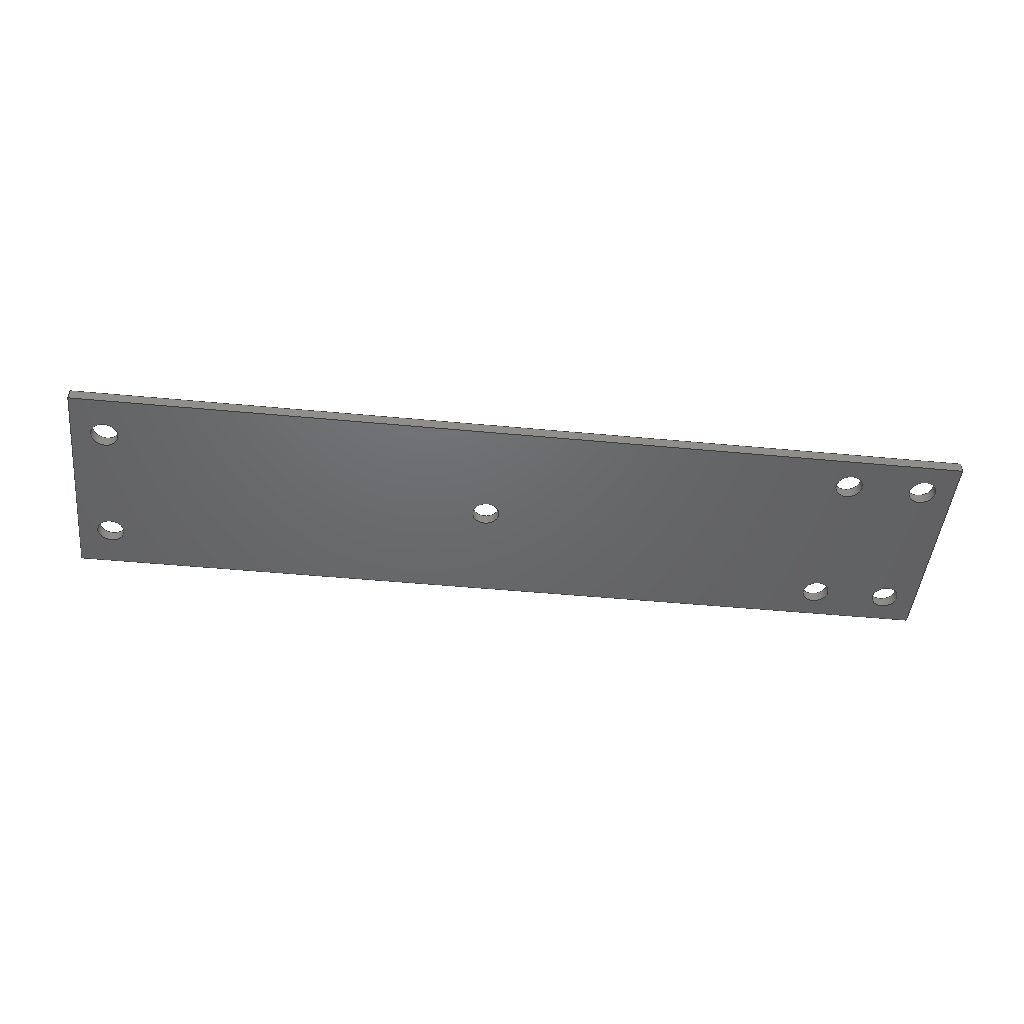
<metadata>
{"format":"step","ext":"step","renderer":"f3d","projection":"perspective","resolution":1024,"background":"white","views":[{"elev":-47.5,"azim":-6.1,"up":"+Z"}]}
</metadata>
<code>
ISO-10303-21;
DATA;
#1=MECHANICAL_DESIGN_GEOMETRIC_PRESENTATION_REPRESENTATION('',(#4),#447);
#2=SHAPE_REPRESENTATION_RELATIONSHIP('SRR','None',#454,#3);
#3=ADVANCED_BREP_SHAPE_REPRESENTATION('',(#5),#446);
#4=STYLED_ITEM('',(#463),#5);
#5=MANIFOLD_SOLID_BREP('Streifen',#259);
#6=FACE_BOUND('',#51,.T.);
#7=FACE_BOUND('',#52,.T.);
#8=FACE_BOUND('',#53,.T.);
#9=FACE_BOUND('',#54,.T.);
#10=FACE_BOUND('',#55,.T.);
#11=FACE_BOUND('',#56,.T.);
#12=FACE_BOUND('',#57,.T.);
#13=FACE_BOUND('',#59,.T.);
#14=FACE_BOUND('',#60,.T.);
#15=FACE_BOUND('',#61,.T.);
#16=FACE_BOUND('',#62,.T.);
#17=FACE_BOUND('',#63,.T.);
#18=FACE_BOUND('',#64,.T.);
#19=FACE_BOUND('',#65,.T.);
#20=PLANE('',#294);
#21=PLANE('',#295);
#22=PLANE('',#296);
#23=PLANE('',#297);
#24=PLANE('',#298);
#25=PLANE('',#299);
#26=FACE_OUTER_BOUND('',#39,.T.);
#27=FACE_OUTER_BOUND('',#40,.T.);
#28=FACE_OUTER_BOUND('',#41,.T.);
#29=FACE_OUTER_BOUND('',#42,.T.);
#30=FACE_OUTER_BOUND('',#43,.T.);
#31=FACE_OUTER_BOUND('',#44,.T.);
#32=FACE_OUTER_BOUND('',#45,.T.);
#33=FACE_OUTER_BOUND('',#46,.T.);
#34=FACE_OUTER_BOUND('',#47,.T.);
#35=FACE_OUTER_BOUND('',#48,.T.);
#36=FACE_OUTER_BOUND('',#49,.T.);
#37=FACE_OUTER_BOUND('',#50,.T.);
#38=FACE_OUTER_BOUND('',#58,.T.);
#39=EDGE_LOOP('',(#173,#174,#175,#176));
#40=EDGE_LOOP('',(#177,#178,#179,#180));
#41=EDGE_LOOP('',(#181,#182,#183,#184));
#42=EDGE_LOOP('',(#185,#186,#187,#188));
#43=EDGE_LOOP('',(#189,#190,#191,#192));
#44=EDGE_LOOP('',(#193,#194,#195,#196));
#45=EDGE_LOOP('',(#197,#198,#199,#200));
#46=EDGE_LOOP('',(#201,#202,#203,#204));
#47=EDGE_LOOP('',(#205,#206,#207,#208));
#48=EDGE_LOOP('',(#209,#210,#211,#212));
#49=EDGE_LOOP('',(#213,#214,#215,#216));
#50=EDGE_LOOP('',(#217,#218,#219,#220));
#51=EDGE_LOOP('',(#221));
#52=EDGE_LOOP('',(#222));
#53=EDGE_LOOP('',(#223));
#54=EDGE_LOOP('',(#224));
#55=EDGE_LOOP('',(#225));
#56=EDGE_LOOP('',(#226));
#57=EDGE_LOOP('',(#227));
#58=EDGE_LOOP('',(#228,#229,#230,#231));
#59=EDGE_LOOP('',(#232));
#60=EDGE_LOOP('',(#233));
#61=EDGE_LOOP('',(#234));
#62=EDGE_LOOP('',(#235));
#63=EDGE_LOOP('',(#236));
#64=EDGE_LOOP('',(#237));
#65=EDGE_LOOP('',(#238));
#66=LINE('',#380,#85);
#67=LINE('',#386,#86);
#68=LINE('',#392,#87);
#69=LINE('',#398,#88);
#70=LINE('',#404,#89);
#71=LINE('',#410,#90);
#72=LINE('',#416,#91);
#73=LINE('',#421,#92);
#74=LINE('',#423,#93);
#75=LINE('',#425,#94);
#76=LINE('',#426,#95);
#77=LINE('',#429,#96);
#78=LINE('',#431,#97);
#79=LINE('',#432,#98);
#80=LINE('',#435,#99);
#81=LINE('',#437,#100);
#82=LINE('',#438,#101);
#83=LINE('',#440,#102);
#84=LINE('',#441,#103);
#85=VECTOR('',#306,1.25);
#86=VECTOR('',#313,1.25);
#87=VECTOR('',#320,1.25);
#88=VECTOR('',#327,1.25);
#89=VECTOR('',#334,1.25);
#90=VECTOR('',#341,1.25);
#91=VECTOR('',#348,1.25);
#92=VECTOR('',#353,10);
#93=VECTOR('',#354,10);
#94=VECTOR('',#355,10);
#95=VECTOR('',#356,10);
#96=VECTOR('',#359,10);
#97=VECTOR('',#360,10);
#98=VECTOR('',#361,10);
#99=VECTOR('',#364,10);
#100=VECTOR('',#365,10);
#101=VECTOR('',#366,10);
#102=VECTOR('',#369,10);
#103=VECTOR('',#370,10);
#104=CIRCLE('',#274,1.25);
#105=CIRCLE('',#275,1.25);
#106=CIRCLE('',#277,1.25);
#107=CIRCLE('',#278,1.25);
#108=CIRCLE('',#280,1.25);
#109=CIRCLE('',#281,1.25);
#110=CIRCLE('',#283,1.25);
#111=CIRCLE('',#284,1.25);
#112=CIRCLE('',#286,1.25);
#113=CIRCLE('',#287,1.25);
#114=CIRCLE('',#289,1.25);
#115=CIRCLE('',#290,1.25);
#116=CIRCLE('',#292,1.25);
#117=CIRCLE('',#293,1.25);
#118=VERTEX_POINT('',#377);
#119=VERTEX_POINT('',#379);
#120=VERTEX_POINT('',#383);
#121=VERTEX_POINT('',#385);
#122=VERTEX_POINT('',#389);
#123=VERTEX_POINT('',#391);
#124=VERTEX_POINT('',#395);
#125=VERTEX_POINT('',#397);
#126=VERTEX_POINT('',#401);
#127=VERTEX_POINT('',#403);
#128=VERTEX_POINT('',#407);
#129=VERTEX_POINT('',#409);
#130=VERTEX_POINT('',#413);
#131=VERTEX_POINT('',#415);
#132=VERTEX_POINT('',#419);
#133=VERTEX_POINT('',#420);
#134=VERTEX_POINT('',#422);
#135=VERTEX_POINT('',#424);
#136=VERTEX_POINT('',#428);
#137=VERTEX_POINT('',#430);
#138=VERTEX_POINT('',#434);
#139=VERTEX_POINT('',#436);
#140=EDGE_CURVE('',#118,#118,#104,.T.);
#141=EDGE_CURVE('',#118,#119,#66,.T.);
#142=EDGE_CURVE('',#119,#119,#105,.T.);
#143=EDGE_CURVE('',#120,#120,#106,.T.);
#144=EDGE_CURVE('',#120,#121,#67,.T.);
#145=EDGE_CURVE('',#121,#121,#107,.T.);
#146=EDGE_CURVE('',#122,#122,#108,.T.);
#147=EDGE_CURVE('',#122,#123,#68,.T.);
#148=EDGE_CURVE('',#123,#123,#109,.T.);
#149=EDGE_CURVE('',#124,#124,#110,.T.);
#150=EDGE_CURVE('',#124,#125,#69,.T.);
#151=EDGE_CURVE('',#125,#125,#111,.T.);
#152=EDGE_CURVE('',#126,#126,#112,.T.);
#153=EDGE_CURVE('',#126,#127,#70,.T.);
#154=EDGE_CURVE('',#127,#127,#113,.T.);
#155=EDGE_CURVE('',#128,#128,#114,.T.);
#156=EDGE_CURVE('',#128,#129,#71,.T.);
#157=EDGE_CURVE('',#129,#129,#115,.T.);
#158=EDGE_CURVE('',#130,#130,#116,.T.);
#159=EDGE_CURVE('',#130,#131,#72,.T.);
#160=EDGE_CURVE('',#131,#131,#117,.T.);
#161=EDGE_CURVE('',#132,#133,#73,.T.);
#162=EDGE_CURVE('',#133,#134,#74,.T.);
#163=EDGE_CURVE('',#135,#134,#75,.T.);
#164=EDGE_CURVE('',#132,#135,#76,.T.);
#165=EDGE_CURVE('',#136,#132,#77,.T.);
#166=EDGE_CURVE('',#137,#135,#78,.T.);
#167=EDGE_CURVE('',#136,#137,#79,.T.);
#168=EDGE_CURVE('',#138,#136,#80,.T.);
#169=EDGE_CURVE('',#139,#137,#81,.T.);
#170=EDGE_CURVE('',#138,#139,#82,.T.);
#171=EDGE_CURVE('',#133,#138,#83,.T.);
#172=EDGE_CURVE('',#134,#139,#84,.T.);
#173=ORIENTED_EDGE('',*,*,#140,.F.);
#174=ORIENTED_EDGE('',*,*,#141,.T.);
#175=ORIENTED_EDGE('',*,*,#142,.T.);
#176=ORIENTED_EDGE('',*,*,#141,.F.);
#177=ORIENTED_EDGE('',*,*,#143,.F.);
#178=ORIENTED_EDGE('',*,*,#144,.T.);
#179=ORIENTED_EDGE('',*,*,#145,.T.);
#180=ORIENTED_EDGE('',*,*,#144,.F.);
#181=ORIENTED_EDGE('',*,*,#146,.F.);
#182=ORIENTED_EDGE('',*,*,#147,.T.);
#183=ORIENTED_EDGE('',*,*,#148,.T.);
#184=ORIENTED_EDGE('',*,*,#147,.F.);
#185=ORIENTED_EDGE('',*,*,#149,.F.);
#186=ORIENTED_EDGE('',*,*,#150,.T.);
#187=ORIENTED_EDGE('',*,*,#151,.T.);
#188=ORIENTED_EDGE('',*,*,#150,.F.);
#189=ORIENTED_EDGE('',*,*,#152,.F.);
#190=ORIENTED_EDGE('',*,*,#153,.T.);
#191=ORIENTED_EDGE('',*,*,#154,.T.);
#192=ORIENTED_EDGE('',*,*,#153,.F.);
#193=ORIENTED_EDGE('',*,*,#155,.F.);
#194=ORIENTED_EDGE('',*,*,#156,.T.);
#195=ORIENTED_EDGE('',*,*,#157,.T.);
#196=ORIENTED_EDGE('',*,*,#156,.F.);
#197=ORIENTED_EDGE('',*,*,#158,.F.);
#198=ORIENTED_EDGE('',*,*,#159,.T.);
#199=ORIENTED_EDGE('',*,*,#160,.T.);
#200=ORIENTED_EDGE('',*,*,#159,.F.);
#201=ORIENTED_EDGE('',*,*,#161,.T.);
#202=ORIENTED_EDGE('',*,*,#162,.T.);
#203=ORIENTED_EDGE('',*,*,#163,.F.);
#204=ORIENTED_EDGE('',*,*,#164,.F.);
#205=ORIENTED_EDGE('',*,*,#165,.T.);
#206=ORIENTED_EDGE('',*,*,#164,.T.);
#207=ORIENTED_EDGE('',*,*,#166,.F.);
#208=ORIENTED_EDGE('',*,*,#167,.F.);
#209=ORIENTED_EDGE('',*,*,#168,.T.);
#210=ORIENTED_EDGE('',*,*,#167,.T.);
#211=ORIENTED_EDGE('',*,*,#169,.F.);
#212=ORIENTED_EDGE('',*,*,#170,.F.);
#213=ORIENTED_EDGE('',*,*,#171,.T.);
#214=ORIENTED_EDGE('',*,*,#170,.T.);
#215=ORIENTED_EDGE('',*,*,#172,.F.);
#216=ORIENTED_EDGE('',*,*,#162,.F.);
#217=ORIENTED_EDGE('',*,*,#172,.T.);
#218=ORIENTED_EDGE('',*,*,#169,.T.);
#219=ORIENTED_EDGE('',*,*,#166,.T.);
#220=ORIENTED_EDGE('',*,*,#163,.T.);
#221=ORIENTED_EDGE('',*,*,#158,.T.);
#222=ORIENTED_EDGE('',*,*,#155,.T.);
#223=ORIENTED_EDGE('',*,*,#152,.T.);
#224=ORIENTED_EDGE('',*,*,#149,.T.);
#225=ORIENTED_EDGE('',*,*,#146,.T.);
#226=ORIENTED_EDGE('',*,*,#143,.T.);
#227=ORIENTED_EDGE('',*,*,#140,.T.);
#228=ORIENTED_EDGE('',*,*,#171,.F.);
#229=ORIENTED_EDGE('',*,*,#161,.F.);
#230=ORIENTED_EDGE('',*,*,#165,.F.);
#231=ORIENTED_EDGE('',*,*,#168,.F.);
#232=ORIENTED_EDGE('',*,*,#160,.F.);
#233=ORIENTED_EDGE('',*,*,#157,.F.);
#234=ORIENTED_EDGE('',*,*,#154,.F.);
#235=ORIENTED_EDGE('',*,*,#151,.F.);
#236=ORIENTED_EDGE('',*,*,#148,.F.);
#237=ORIENTED_EDGE('',*,*,#145,.F.);
#238=ORIENTED_EDGE('',*,*,#142,.F.);
#239=CYLINDRICAL_SURFACE('',#273,1.25);
#240=CYLINDRICAL_SURFACE('',#276,1.25);
#241=CYLINDRICAL_SURFACE('',#279,1.25);
#242=CYLINDRICAL_SURFACE('',#282,1.25);
#243=CYLINDRICAL_SURFACE('',#285,1.25);
#244=CYLINDRICAL_SURFACE('',#288,1.25);
#245=CYLINDRICAL_SURFACE('',#291,1.25);
#246=ADVANCED_FACE('',(#26),#239,.F.);
#247=ADVANCED_FACE('',(#27),#240,.F.);
#248=ADVANCED_FACE('',(#28),#241,.F.);
#249=ADVANCED_FACE('',(#29),#242,.F.);
#250=ADVANCED_FACE('',(#30),#243,.F.);
#251=ADVANCED_FACE('',(#31),#244,.F.);
#252=ADVANCED_FACE('',(#32),#245,.F.);
#253=ADVANCED_FACE('',(#33),#20,.T.);
#254=ADVANCED_FACE('',(#34),#21,.T.);
#255=ADVANCED_FACE('',(#35),#22,.T.);
#256=ADVANCED_FACE('',(#36),#23,.T.);
#257=ADVANCED_FACE('',(#37,#6,#7,#8,#9,#10,#11,#12),#24,.T.);
#258=ADVANCED_FACE('',(#38,#13,#14,#15,#16,#17,#18,#19),#25,.F.);
#259=CLOSED_SHELL('',(#246,#247,#248,#249,#250,#251,#252,#253,#254,#255,
#256,#257,#258));
#260=DERIVED_UNIT_ELEMENT(#262,1);
#261=DERIVED_UNIT_ELEMENT(#449,-3);
#262=(
MASS_UNIT()
NAMED_UNIT(*)
SI_UNIT(.KILO.,.GRAM.)
);
#263=DERIVED_UNIT((#260,#261));
#264=MEASURE_REPRESENTATION_ITEM('density measure',
POSITIVE_RATIO_MEASURE(7850),#263);
#265=PROPERTY_DEFINITION_REPRESENTATION(#270,#267);
#266=PROPERTY_DEFINITION_REPRESENTATION(#271,#268);
#267=REPRESENTATION('material name',(#269),#446);
#268=REPRESENTATION('density',(#264),#446);
#269=DESCRIPTIVE_REPRESENTATION_ITEM('Stahl','Stahl');
#270=PROPERTY_DEFINITION('material property','material name',#456);
#271=PROPERTY_DEFINITION('material property','density of part',#456);
#272=AXIS2_PLACEMENT_3D('',#375,#300,#301);
#273=AXIS2_PLACEMENT_3D('',#376,#302,#303);
#274=AXIS2_PLACEMENT_3D('',#378,#304,#305);
#275=AXIS2_PLACEMENT_3D('',#381,#307,#308);
#276=AXIS2_PLACEMENT_3D('',#382,#309,#310);
#277=AXIS2_PLACEMENT_3D('',#384,#311,#312);
#278=AXIS2_PLACEMENT_3D('',#387,#314,#315);
#279=AXIS2_PLACEMENT_3D('',#388,#316,#317);
#280=AXIS2_PLACEMENT_3D('',#390,#318,#319);
#281=AXIS2_PLACEMENT_3D('',#393,#321,#322);
#282=AXIS2_PLACEMENT_3D('',#394,#323,#324);
#283=AXIS2_PLACEMENT_3D('',#396,#325,#326);
#284=AXIS2_PLACEMENT_3D('',#399,#328,#329);
#285=AXIS2_PLACEMENT_3D('',#400,#330,#331);
#286=AXIS2_PLACEMENT_3D('',#402,#332,#333);
#287=AXIS2_PLACEMENT_3D('',#405,#335,#336);
#288=AXIS2_PLACEMENT_3D('',#406,#337,#338);
#289=AXIS2_PLACEMENT_3D('',#408,#339,#340);
#290=AXIS2_PLACEMENT_3D('',#411,#342,#343);
#291=AXIS2_PLACEMENT_3D('',#412,#344,#345);
#292=AXIS2_PLACEMENT_3D('',#414,#346,#347);
#293=AXIS2_PLACEMENT_3D('',#417,#349,#350);
#294=AXIS2_PLACEMENT_3D('',#418,#351,#352);
#295=AXIS2_PLACEMENT_3D('',#427,#357,#358);
#296=AXIS2_PLACEMENT_3D('',#433,#362,#363);
#297=AXIS2_PLACEMENT_3D('',#439,#367,#368);
#298=AXIS2_PLACEMENT_3D('',#442,#371,#372);
#299=AXIS2_PLACEMENT_3D('',#443,#373,#374);
#300=DIRECTION('axis',(0,0,1));
#301=DIRECTION('refdir',(1,0,0));
#302=DIRECTION('center_axis',(0,0,1));
#303=DIRECTION('ref_axis',(1,0,0));
#304=DIRECTION('center_axis',(0,0,-1));
#305=DIRECTION('ref_axis',(1,0,0));
#306=DIRECTION('',(0,0,-1));
#307=DIRECTION('center_axis',(0,0,-1));
#308=DIRECTION('ref_axis',(1,0,0));
#309=DIRECTION('center_axis',(0,0,1));
#310=DIRECTION('ref_axis',(1,0,0));
#311=DIRECTION('center_axis',(0,0,-1));
#312=DIRECTION('ref_axis',(1,0,0));
#313=DIRECTION('',(0,0,-1));
#314=DIRECTION('center_axis',(0,0,-1));
#315=DIRECTION('ref_axis',(1,0,0));
#316=DIRECTION('center_axis',(0,0,1));
#317=DIRECTION('ref_axis',(1,0,0));
#318=DIRECTION('center_axis',(0,0,-1));
#319=DIRECTION('ref_axis',(1,0,0));
#320=DIRECTION('',(0,0,-1));
#321=DIRECTION('center_axis',(0,0,-1));
#322=DIRECTION('ref_axis',(1,0,0));
#323=DIRECTION('center_axis',(0,0,1));
#324=DIRECTION('ref_axis',(1,0,0));
#325=DIRECTION('center_axis',(0,0,-1));
#326=DIRECTION('ref_axis',(1,0,0));
#327=DIRECTION('',(0,0,-1));
#328=DIRECTION('center_axis',(0,0,-1));
#329=DIRECTION('ref_axis',(1,0,0));
#330=DIRECTION('center_axis',(0,0,1));
#331=DIRECTION('ref_axis',(1,0,0));
#332=DIRECTION('center_axis',(0,0,-1));
#333=DIRECTION('ref_axis',(1,0,0));
#334=DIRECTION('',(0,0,-1));
#335=DIRECTION('center_axis',(0,0,-1));
#336=DIRECTION('ref_axis',(1,0,0));
#337=DIRECTION('center_axis',(0,0,1));
#338=DIRECTION('ref_axis',(1,0,0));
#339=DIRECTION('center_axis',(0,0,-1));
#340=DIRECTION('ref_axis',(1,0,0));
#341=DIRECTION('',(0,0,-1));
#342=DIRECTION('center_axis',(0,0,-1));
#343=DIRECTION('ref_axis',(1,0,0));
#344=DIRECTION('center_axis',(0,0,1));
#345=DIRECTION('ref_axis',(1,0,0));
#346=DIRECTION('center_axis',(0,0,-1));
#347=DIRECTION('ref_axis',(1,0,0));
#348=DIRECTION('',(0,0,-1));
#349=DIRECTION('center_axis',(0,0,-1));
#350=DIRECTION('ref_axis',(1,0,0));
#351=DIRECTION('center_axis',(0,1,0));
#352=DIRECTION('ref_axis',(-1,0,0));
#353=DIRECTION('',(-1,0,0));
#354=DIRECTION('',(0,0,1));
#355=DIRECTION('',(-1,0,0));
#356=DIRECTION('',(0,0,1));
#357=DIRECTION('center_axis',(1,0,0));
#358=DIRECTION('ref_axis',(0,1,0));
#359=DIRECTION('',(0,1,0));
#360=DIRECTION('',(0,1,0));
#361=DIRECTION('',(0,0,1));
#362=DIRECTION('center_axis',(0,-1,0));
#363=DIRECTION('ref_axis',(1,0,0));
#364=DIRECTION('',(1,0,0));
#365=DIRECTION('',(1,0,0));
#366=DIRECTION('',(0,0,1));
#367=DIRECTION('center_axis',(-1,-8.882e-16,0));
#368=DIRECTION('ref_axis',(8.882e-16,-1,0));
#369=DIRECTION('',(8.882e-16,-1,0));
#370=DIRECTION('',(8.882e-16,-1,0));
#371=DIRECTION('center_axis',(0,0,1));
#372=DIRECTION('ref_axis',(1,0,0));
#373=DIRECTION('center_axis',(0,0,1));
#374=DIRECTION('ref_axis',(1,0,0));
#375=CARTESIAN_POINT('',(0,0,0));
#376=CARTESIAN_POINT('Origin',(40.5,7,0));
#377=CARTESIAN_POINT('',(39.25,7,1));
#378=CARTESIAN_POINT('Origin',(40.5,7,1));
#379=CARTESIAN_POINT('',(39.25,7,0));
#380=CARTESIAN_POINT('',(39.25,7,0));
#381=CARTESIAN_POINT('Origin',(40.5,7,0));
#382=CARTESIAN_POINT('Origin',(-35.5,-6,0));
#383=CARTESIAN_POINT('',(-36.75,-6,1));
#384=CARTESIAN_POINT('Origin',(-35.5,-6,1));
#385=CARTESIAN_POINT('',(-36.75,-6,0));
#386=CARTESIAN_POINT('',(-36.75,-6,0));
#387=CARTESIAN_POINT('Origin',(-35.5,-6,0));
#388=CARTESIAN_POINT('Origin',(40.5,-7,0));
#389=CARTESIAN_POINT('',(39.25,-7,1));
#390=CARTESIAN_POINT('Origin',(40.5,-7,1));
#391=CARTESIAN_POINT('',(39.25,-7,0));
#392=CARTESIAN_POINT('',(39.25,-7,0));
#393=CARTESIAN_POINT('Origin',(40.5,-7,0));
#394=CARTESIAN_POINT('Origin',(33.5,7,0));
#395=CARTESIAN_POINT('',(32.25,7,1));
#396=CARTESIAN_POINT('Origin',(33.5,7,1));
#397=CARTESIAN_POINT('',(32.25,7,0));
#398=CARTESIAN_POINT('',(32.25,7,0));
#399=CARTESIAN_POINT('Origin',(33.5,7,0));
#400=CARTESIAN_POINT('Origin',(0,0,0));
#401=CARTESIAN_POINT('',(-1.25,0,1));
#402=CARTESIAN_POINT('Origin',(0,0,1));
#403=CARTESIAN_POINT('',(-1.25,-1.531e-16,0));
#404=CARTESIAN_POINT('',(-1.25,-1.531e-16,0));
#405=CARTESIAN_POINT('Origin',(0,0,0));
#406=CARTESIAN_POINT('Origin',(-35.5,6,0));
#407=CARTESIAN_POINT('',(-36.75,6,1));
#408=CARTESIAN_POINT('Origin',(-35.5,6,1));
#409=CARTESIAN_POINT('',(-36.75,6,0));
#410=CARTESIAN_POINT('',(-36.75,6,0));
#411=CARTESIAN_POINT('Origin',(-35.5,6,0));
#412=CARTESIAN_POINT('Origin',(33.5,-7,0));
#413=CARTESIAN_POINT('',(32.25,-7,1));
#414=CARTESIAN_POINT('Origin',(33.5,-7,1));
#415=CARTESIAN_POINT('',(32.25,-7,0));
#416=CARTESIAN_POINT('',(32.25,-7,0));
#417=CARTESIAN_POINT('Origin',(33.5,-7,0));
#418=CARTESIAN_POINT('Origin',(43.5,10,0));
#419=CARTESIAN_POINT('',(43.5,10,0));
#420=CARTESIAN_POINT('',(-38.5,10,0));
#421=CARTESIAN_POINT('',(43.5,10,0));
#422=CARTESIAN_POINT('',(-38.5,10,1));
#423=CARTESIAN_POINT('',(-38.5,10,0));
#424=CARTESIAN_POINT('',(43.5,10,1));
#425=CARTESIAN_POINT('',(43.5,10,1));
#426=CARTESIAN_POINT('',(43.5,10,0));
#427=CARTESIAN_POINT('Origin',(43.5,-10,0));
#428=CARTESIAN_POINT('',(43.5,-10,0));
#429=CARTESIAN_POINT('',(43.5,-10,0));
#430=CARTESIAN_POINT('',(43.5,-10,1));
#431=CARTESIAN_POINT('',(43.5,-10,1));
#432=CARTESIAN_POINT('',(43.5,-10,0));
#433=CARTESIAN_POINT('Origin',(-38.5,-10,0));
#434=CARTESIAN_POINT('',(-38.5,-10,0));
#435=CARTESIAN_POINT('',(-38.5,-10,0));
#436=CARTESIAN_POINT('',(-38.5,-10,1));
#437=CARTESIAN_POINT('',(-38.5,-10,1));
#438=CARTESIAN_POINT('',(-38.5,-10,0));
#439=CARTESIAN_POINT('Origin',(-38.5,10,0));
#440=CARTESIAN_POINT('',(-38.5,10,0));
#441=CARTESIAN_POINT('',(-38.5,10,1));
#442=CARTESIAN_POINT('Origin',(2.5,-7.772e-15,1));
#443=CARTESIAN_POINT('Origin',(2.5,-7.772e-15,0));
#444=UNCERTAINTY_MEASURE_WITH_UNIT(LENGTH_MEASURE(0.01),#448,
'DISTANCE_ACCURACY_VALUE',
'Maximum model space distance between geometric entities at asserted c
onnectivities');
#445=UNCERTAINTY_MEASURE_WITH_UNIT(LENGTH_MEASURE(0.01),#448,
'DISTANCE_ACCURACY_VALUE',
'Maximum model space distance between geometric entities at asserted c
onnectivities');
#446=(
GEOMETRIC_REPRESENTATION_CONTEXT(3)
GLOBAL_UNCERTAINTY_ASSIGNED_CONTEXT((#444))
GLOBAL_UNIT_ASSIGNED_CONTEXT((#448,#450,#451))
REPRESENTATION_CONTEXT('','3D')
);
#447=(
GEOMETRIC_REPRESENTATION_CONTEXT(3)
GLOBAL_UNCERTAINTY_ASSIGNED_CONTEXT((#445))
GLOBAL_UNIT_ASSIGNED_CONTEXT((#448,#450,#451))
REPRESENTATION_CONTEXT('','3D')
);
#448=(
LENGTH_UNIT()
NAMED_UNIT(*)
SI_UNIT(.MILLI.,.METRE.)
);
#449=(
LENGTH_UNIT()
NAMED_UNIT(*)
SI_UNIT($,.METRE.)
);
#450=(
NAMED_UNIT(*)
PLANE_ANGLE_UNIT()
SI_UNIT($,.RADIAN.)
);
#451=(
NAMED_UNIT(*)
SI_UNIT($,.STERADIAN.)
SOLID_ANGLE_UNIT()
);
#452=SHAPE_DEFINITION_REPRESENTATION(#453,#454);
#453=PRODUCT_DEFINITION_SHAPE('',$,#456);
#454=SHAPE_REPRESENTATION('',(#272),#446);
#455=PRODUCT_DEFINITION_CONTEXT('part definition',#460,'design');
#456=PRODUCT_DEFINITION('Silicone Strip Template',
'Silicone Strip Template',#457,#455);
#457=PRODUCT_DEFINITION_FORMATION('',$,#462);
#458=PRODUCT_RELATED_PRODUCT_CATEGORY('Silicone Strip Template',
'Silicone Strip Template',(#462));
#459=APPLICATION_PROTOCOL_DEFINITION('international standard',
'automotive_design',2009,#460);
#460=APPLICATION_CONTEXT(
'Core Data for Automotive Mechanical Design Process');
#461=PRODUCT_CONTEXT('part definition',#460,'mechanical');
#462=PRODUCT('Silicone Strip Template','Silicone Strip Template',$,(#461));
#463=PRESENTATION_STYLE_ASSIGNMENT((#464));
#464=SURFACE_STYLE_USAGE(.BOTH.,#465);
#465=SURFACE_SIDE_STYLE('',(#466));
#466=SURFACE_STYLE_FILL_AREA(#467);
#467=FILL_AREA_STYLE('Stahl - satiniert',(#468));
#468=FILL_AREA_STYLE_COLOUR('Stahl - satiniert',#469);
#469=COLOUR_RGB('Stahl - satiniert',0.6275,0.6275,
0.6275);
ENDSEC;
END-ISO-10303-21;

</code>
